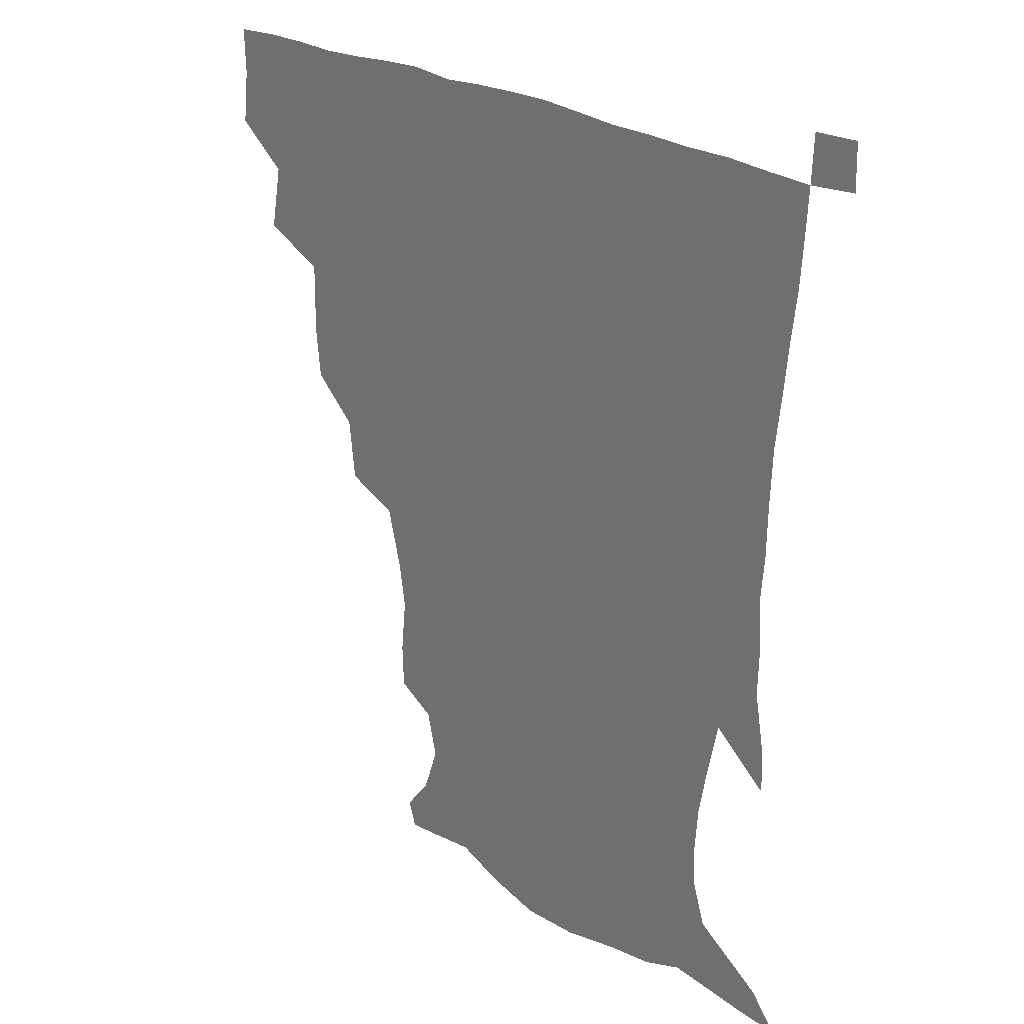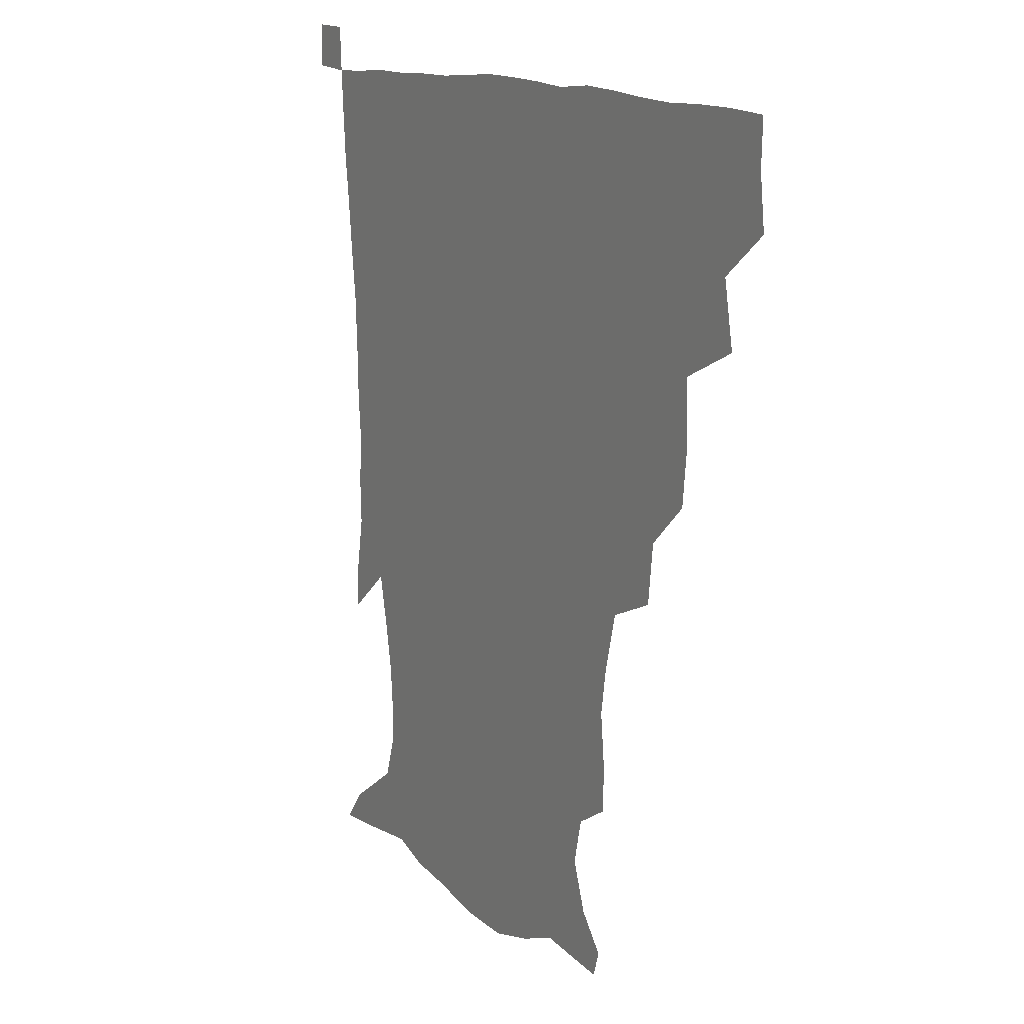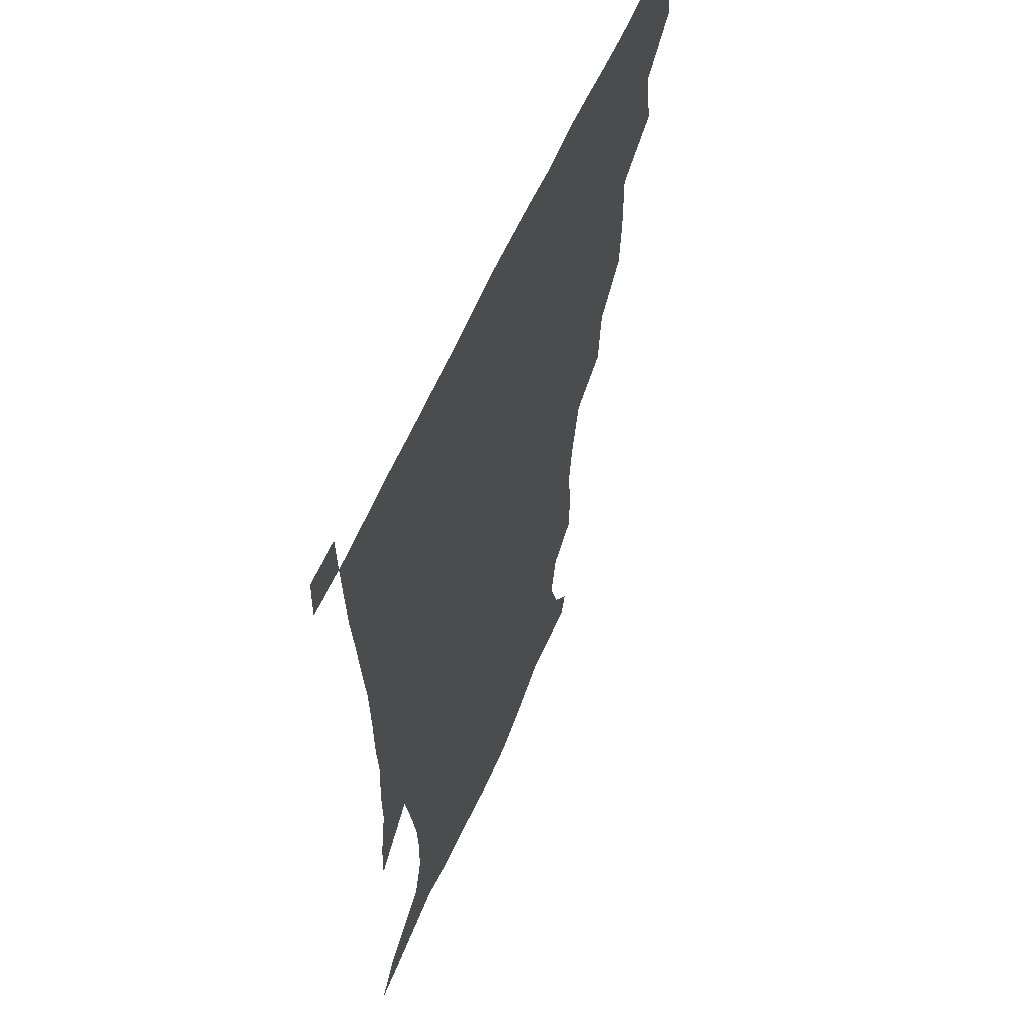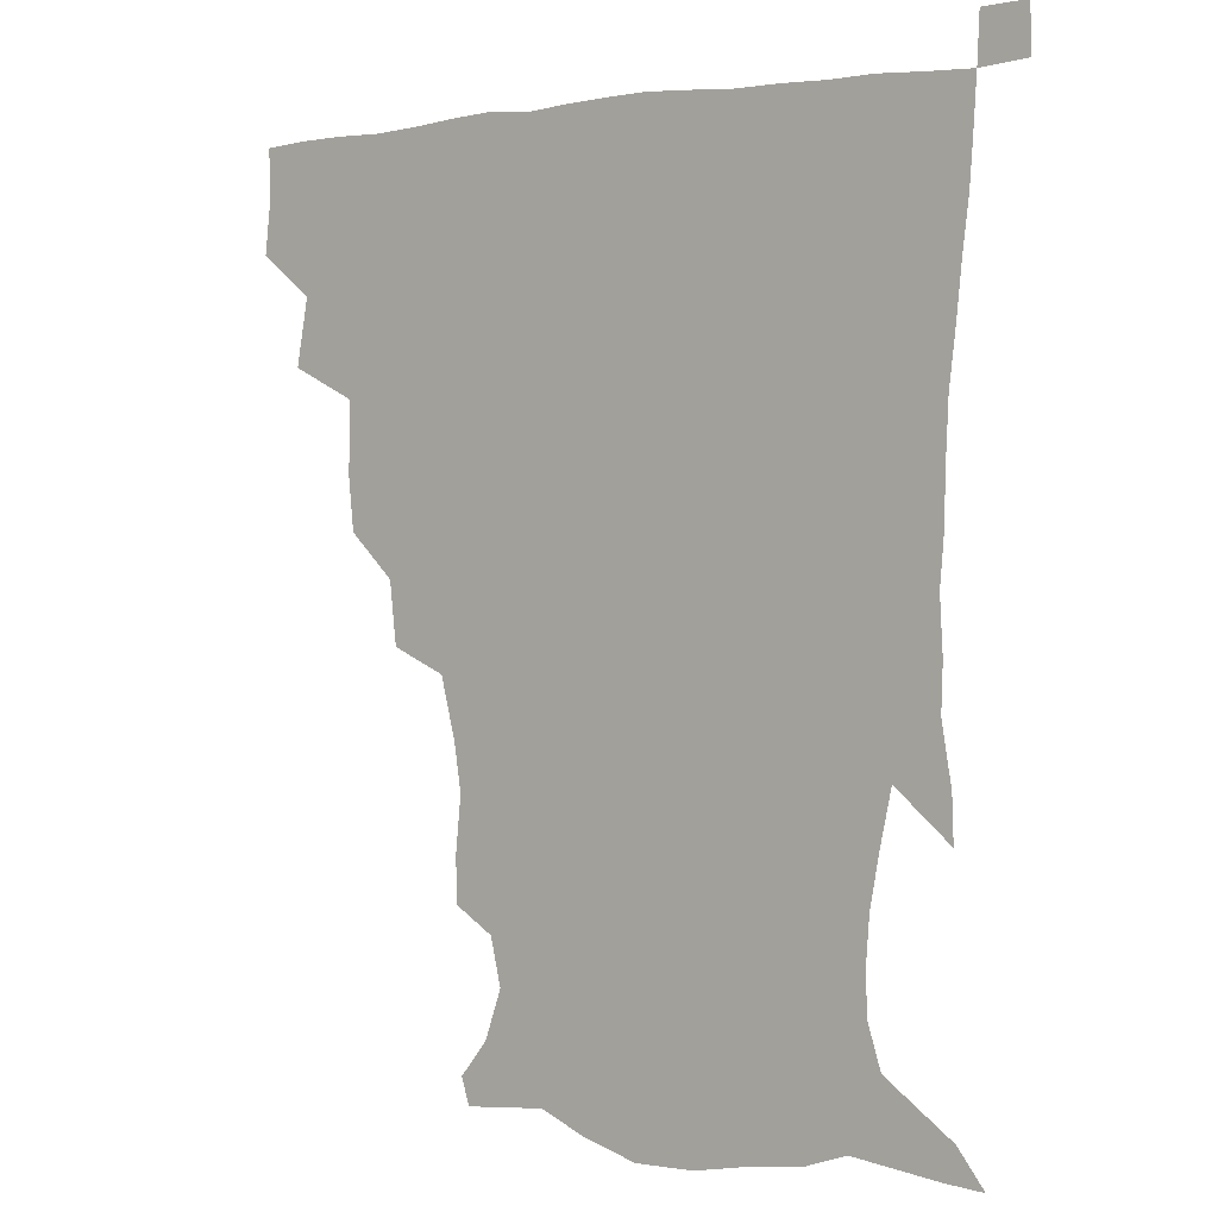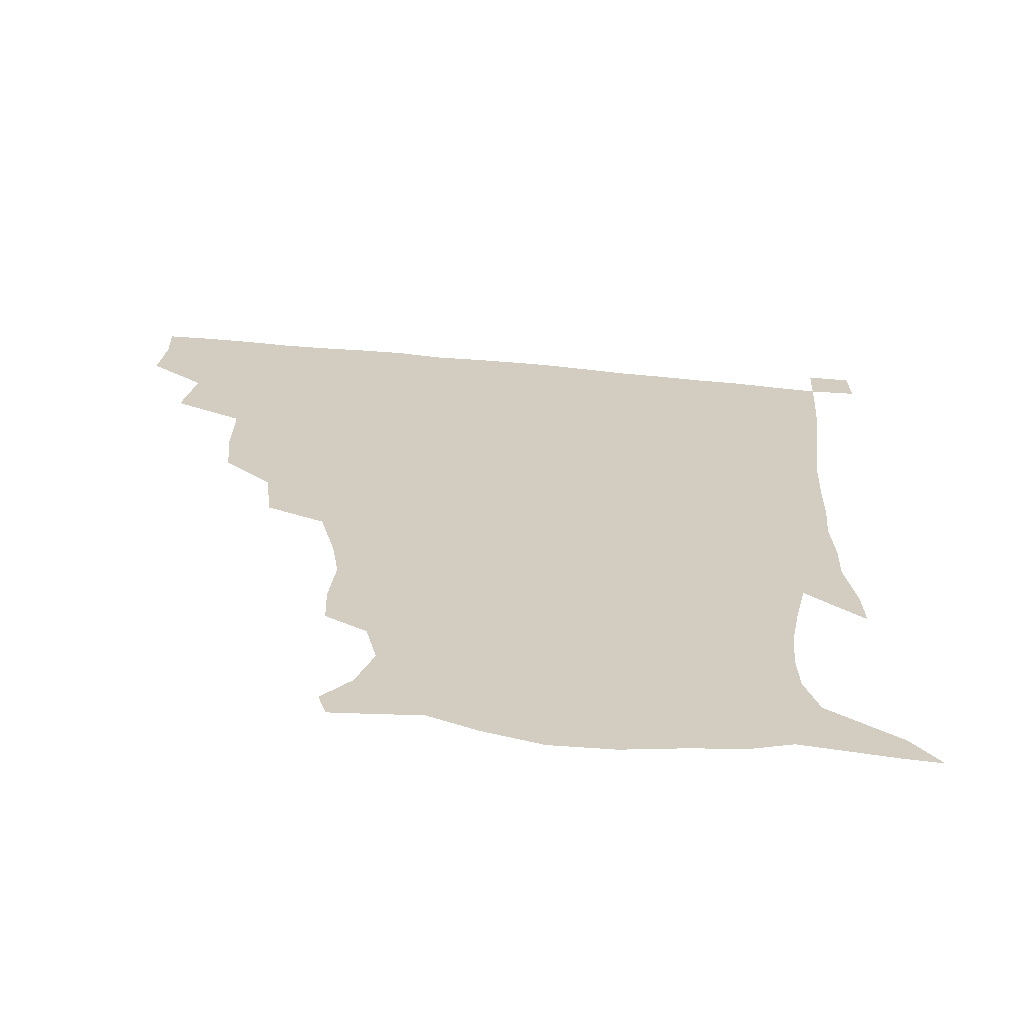
<metadata>
{"format":"obj","ext":"obj","renderer":"f3d","projection":"perspective","resolution":1024,"background":"white","views":[{"elev":25.2,"azim":45.4,"up":"+Y"},{"elev":13.9,"azim":-121.5,"up":"+Y"},{"elev":56.9,"azim":112.4,"up":"+Y"},{"elev":1.5,"azim":37.4,"up":"+Y"},{"elev":-66.0,"azim":-5.2,"up":"+Y"}]}
</metadata>
<code>
v 435.1 402.1 0
v 437.2 420 0
v 436.7 435.4 0
v 448.7 366.3 0
v 452.7 388 0
v 452.4 404.5 0
v 452.2 420.3 0
v 451.6 436.3 0
v 471.9 315.1 0
v 470.2 332.1 0
v 470.5 355.9 0
v 469.5 374.1 0
v 469.3 390.5 0
v 468 405.6 0
v 467.3 420.9 0
v 466.6 436.5 0
v 489.3 280.4 0
v 487 300.8 0
v 486.7 323.1 0
v 485.8 341.5 0
v 486.1 361.4 0
v 485.2 376.8 0
v 484.2 391.5 0
v 483.3 406.1 0
v 482.7 420.9 0
v 482.3 436 0
v 513.6 203.7 0
v 513.1 218.5 0
v 515 237.1 0
v 512.7 252.3 0
v 507.6 272.5 0
v 503.4 292 0
v 504.2 316.1 0
v 502.5 331.8 0
v 500.9 346.5 0
v 500.5 362.9 0
v 499.7 377.7 0
v 498.8 392 0
v 497.9 406.5 0
v 497.4 421.2 0
v 497.1 436.7 0
v 515.3 152.6 0
v 524.6 164.2 0
v 530.3 180.4 0
v 526.7 195.8 0
v 527.5 217.2 0
v 526.2 232.3 0
v 525.2 248.7 0
v 522.2 265.5 0
v 519.4 282.1 0
v 517.3 298.5 0
v 517.4 319.2 0
v 516 333.5 0
v 515.7 349.4 0
v 514.7 363.4 0
v 514.4 378.2 0
v 513.2 392.3 0
v 512.7 406.7 0
v 512.2 421.2 0
v 511.7 437.8 0
v 518.1 143.9 0
v 528.7 156.2 0
v 536.5 171 0
v 538.8 187.6 0
v 537.9 205 0
v 539.6 226.8 0
v 538 241.6 0
v 536.1 255.1 0
v 533.4 269 0
v 531.9 286.3 0
v 531.7 304.9 0
v 530.8 320.5 0
v 530.3 335.4 0
v 530.1 350.6 0
v 529.5 364.4 0
v 529.5 378.7 0
v 528.3 392.6 0
v 527.6 407.2 0
v 526.8 422.5 0
v 526.1 438.6 0
v 530.2 145 0
v 543 160.6 0
v 549.9 180 0
v 549.9 194.4 0
v 550.3 210.1 0
v 550.6 232.1 0
v 549.7 245.6 0
v 548.6 261.6 0
v 546.4 273.8 0
v 545.5 290.3 0
v 545.4 307.4 0
v 544.7 322.2 0
v 544.7 337 0
v 544.3 351.1 0
v 544.2 365.3 0
v 543.6 378.7 0
v 543.1 392.6 0
v 543.1 406.7 0
v 542.3 421.4 0
v 541.3 437.2 0
v 545.9 146.7 0
v 558.4 165.3 0
v 561.4 181 0
v 561.5 197.2 0
v 563.1 216.4 0
v 562.4 231.9 0
v 561.4 248 0
v 560.7 262.5 0
v 559.5 277.2 0
v 559.2 293.4 0
v 559.3 309.2 0
v 558.4 321.5 0
v 558.5 337.7 0
v 558.7 352 0
v 558.5 365.3 0
v 557.7 378.7 0
v 558 392.7 0
v 557.7 406.7 0
v 556.9 421.4 0
v 555.6 438.2 0
v 561.6 140.3 0
v 571.9 166.1 0
v 574.5 184.8 0
v 574.7 197.5 0
v 574.5 217.8 0
v 575.1 232.8 0
v 573.8 247.4 0
v 573.5 262.3 0
v 572.7 276.1 0
v 572.2 292.1 0
v 572.3 309 0
v 572.9 324.6 0
v 572.5 337.2 0
v 572.5 351.6 0
v 572.9 365.6 0
v 572.7 378.8 0
v 573 392.8 0
v 572.7 406.5 0
v 571.2 422.2 0
v 569.8 438.8 0
v 580.2 135.3 0
v 585.6 165.8 0
v 586.7 185 0
v 587.6 203.9 0
v 587.4 219.2 0
v 587.5 236.3 0
v 587.1 249.4 0
v 586.5 266.4 0
v 587 279.8 0
v 586.1 294.4 0
v 586.2 310.7 0
v 586.3 325 0
v 586.7 338.5 0
v 586.9 353.1 0
v 587 365.3 0
v 587.8 379.7 0
v 587.5 393 0
v 587.1 406.5 0
v 585.6 422.7 0
v 583.9 439 0
v 600.5 135.9 0
v 599.8 164.5 0
v 599.9 184.6 0
v 600 200.5 0
v 600.3 217.4 0
v 599.7 234.1 0
v 599.6 250.4 0
v 599.8 263.7 0
v 599.3 281.5 0
v 599.7 294.7 0
v 599.6 310.3 0
v 600.2 323 0
v 600.3 338.7 0
v 600.7 352 0
v 601.6 366.8 0
v 602 380.1 0
v 601.9 393.4 0
v 601.3 407.8 0
v 600.1 422.8 0
v 598.6 438.1 0
v 620.4 139.8 0
v 615.4 161.5 0
v 612.3 183.5 0
v 611.9 200.2 0
v 612.7 217.8 0
v 612.2 234.9 0
v 612.4 248.4 0
v 612.9 264.6 0
v 612.5 279 0
v 612.7 294.4 0
v 612.8 309.2 0
v 613.8 325.8 0
v 614.1 338.5 0
v 614.5 351.4 0
v 615.2 366.6 0
v 615.8 380.2 0
v 616.3 393.5 0
v 616.9 407.3 0
v 616 421.7 0
v 614.2 437 0
v 637.6 142.1 0
v 629.2 162.9 0
v 626.5 178.7 0
v 623.7 197.5 0
v 623.7 218.5 0
v 624.3 234.5 0
v 625.2 247.9 0
v 625.3 265.3 0
v 626.4 276.7 0
v 625.9 292.2 0
v 626.2 306.7 0
v 625.9 325.3 0
v 627.1 339.3 0
v 628.2 351.6 0
v 629 365.6 0
v 629.8 379.4 0
v 630.6 393.3 0
v 631.6 407.3 0
v 630.9 421.5 0
v 629.1 437 0
v 651.7 147.1 0
v 642.9 162.1 0
v 637.1 180.7 0
v 635.8 195.2 0
v 635.5 213 0
v 636.3 229.7 0
v 638.4 243.2 0
v 638.1 261.3 0
v 638.4 276.4 0
v 638.5 291.3 0
v 639 306.4 0
v 639.9 320.4 0
v 639.9 337.2 0
v 641.5 350.2 0
v 642.5 364.6 0
v 643.5 380 0
v 644.6 393 0
v 645.4 407.4 0
v 645.8 421.1 0
v 644.7 436.4 0
v 667.6 145.3 0
v 656.5 160.4 0
v 649.4 176.4 0
v 647 190.6 0
v 645.9 209.3 0
v 647.7 223.7 0
v 650.1 239.2 0
v 651 257.2 0
v 650.5 273.6 0
v 651.4 287.3 0
v 651.1 304.2 0
v 652.5 317.5 0
v 652.8 333.9 0
v 654.4 348.2 0
v 656.1 362.3 0
v 657 378.3 0
v 658.5 392.7 0
v 659.5 406.9 0
v 660.2 421 0
v 659.7 436.6 0
v 681.5 143.7 0
v 670.3 157.5 0
v 662.2 170.4 0
v 657.8 184.4 0
v 657.3 198.2 0
v 658.4 213.4 0
v 661.5 230 0
v 665.4 248.1 0
v 665.1 264.1 0
v 664.2 280.9 0
v 664 297.4 0
v 664.8 312.5 0
v 667.4 325.4 0
v 667 344.3 0
v 668.6 360.2 0
v 669.7 377.1 0
v 672.4 390.8 0
v 673.6 406.1 0
v 674.6 420.7 0
v 675.3 435.6 0
v 694.3 142.9 0
v 685.2 154.4 0
v 684.3 232.3 0
v 683.7 247.2 0
v 680.4 266.5 0
v 680.8 281.7 0
v 679.8 299.5 0
v 681.1 315.1 0
v 681.5 333 0
v 682.3 351.4 0
v 684.4 368.8 0
v 686.3 387 0
v 688.4 403.5 0
v 689.5 419.7 0
v 690.4 435 0
v 691.2 450.6 0
v 706.3 436.1 0
v 706 451.1 0
f 5 6 1
f 1 6 2
f 6 7 2
f 2 7 3
f 7 8 3
f 11 12 4
f 4 12 5
f 12 13 5
f 5 13 6
f 13 14 6
f 6 14 7
f 14 15 7
f 7 15 8
f 15 16 8
f 18 19 9
f 9 19 10
f 19 20 10
f 10 20 11
f 20 21 11
f 11 21 12
f 21 22 12
f 12 22 13
f 22 23 13
f 13 23 14
f 23 24 14
f 14 24 15
f 24 25 15
f 15 25 16
f 25 26 16
f 31 32 17
f 17 32 18
f 32 33 18
f 18 33 19
f 33 34 19
f 19 34 20
f 34 35 20
f 20 35 21
f 35 36 21
f 21 36 22
f 36 37 22
f 22 37 23
f 37 38 23
f 23 38 24
f 38 39 24
f 24 39 25
f 39 40 25
f 25 40 26
f 40 41 26
f 45 46 27
f 27 46 28
f 46 47 28
f 28 47 29
f 47 48 29
f 29 48 30
f 48 49 30
f 30 49 31
f 49 50 31
f 31 50 32
f 50 51 32
f 32 51 33
f 51 52 33
f 33 52 34
f 52 53 34
f 34 53 35
f 53 54 35
f 35 54 36
f 54 55 36
f 36 55 37
f 55 56 37
f 37 56 38
f 56 57 38
f 38 57 39
f 57 58 39
f 39 58 40
f 58 59 40
f 40 59 41
f 59 60 41
f 61 62 42
f 42 62 43
f 62 63 43
f 43 63 44
f 63 64 44
f 44 64 45
f 64 65 45
f 45 65 46
f 65 66 46
f 46 66 47
f 66 67 47
f 47 67 48
f 67 68 48
f 48 68 49
f 68 69 49
f 49 69 50
f 69 70 50
f 50 70 51
f 70 71 51
f 51 71 52
f 71 72 52
f 52 72 53
f 72 73 53
f 53 73 54
f 73 74 54
f 54 74 55
f 74 75 55
f 55 75 56
f 75 76 56
f 56 76 57
f 76 77 57
f 57 77 58
f 77 78 58
f 58 78 59
f 78 79 59
f 59 79 60
f 79 80 60
f 61 81 62
f 81 82 62
f 62 82 63
f 82 83 63
f 63 83 64
f 83 84 64
f 64 84 65
f 84 85 65
f 65 85 66
f 85 86 66
f 66 86 67
f 86 87 67
f 67 87 68
f 87 88 68
f 68 88 69
f 88 89 69
f 69 89 70
f 89 90 70
f 70 90 71
f 90 91 71
f 71 91 72
f 91 92 72
f 72 92 73
f 92 93 73
f 73 93 74
f 93 94 74
f 74 94 75
f 94 95 75
f 75 95 76
f 95 96 76
f 76 96 77
f 96 97 77
f 77 97 78
f 97 98 78
f 78 98 79
f 98 99 79
f 79 99 80
f 99 100 80
f 81 101 82
f 101 102 82
f 82 102 83
f 102 103 83
f 83 103 84
f 103 104 84
f 84 104 85
f 104 105 85
f 85 105 86
f 105 106 86
f 86 106 87
f 106 107 87
f 87 107 88
f 107 108 88
f 88 108 89
f 108 109 89
f 89 109 90
f 109 110 90
f 90 110 91
f 110 111 91
f 91 111 92
f 111 112 92
f 92 112 93
f 112 113 93
f 93 113 94
f 113 114 94
f 94 114 95
f 114 115 95
f 95 115 96
f 115 116 96
f 96 116 97
f 116 117 97
f 97 117 98
f 117 118 98
f 98 118 99
f 118 119 99
f 99 119 100
f 119 120 100
f 101 121 102
f 121 122 102
f 102 122 103
f 122 123 103
f 103 123 104
f 123 124 104
f 104 124 105
f 124 125 105
f 105 125 106
f 125 126 106
f 106 126 107
f 126 127 107
f 107 127 108
f 127 128 108
f 108 128 109
f 128 129 109
f 109 129 110
f 129 130 110
f 110 130 111
f 130 131 111
f 111 131 112
f 131 132 112
f 112 132 113
f 132 133 113
f 113 133 114
f 133 134 114
f 114 134 115
f 134 135 115
f 115 135 116
f 135 136 116
f 116 136 117
f 136 137 117
f 117 137 118
f 137 138 118
f 118 138 119
f 138 139 119
f 119 139 120
f 139 140 120
f 121 141 122
f 141 142 122
f 122 142 123
f 142 143 123
f 123 143 124
f 143 144 124
f 124 144 125
f 144 145 125
f 125 145 126
f 145 146 126
f 126 146 127
f 146 147 127
f 127 147 128
f 147 148 128
f 128 148 129
f 148 149 129
f 129 149 130
f 149 150 130
f 130 150 131
f 150 151 131
f 131 151 132
f 151 152 132
f 132 152 133
f 152 153 133
f 133 153 134
f 153 154 134
f 134 154 135
f 154 155 135
f 135 155 136
f 155 156 136
f 136 156 137
f 156 157 137
f 137 157 138
f 157 158 138
f 138 158 139
f 158 159 139
f 139 159 140
f 159 160 140
f 141 161 142
f 161 162 142
f 142 162 143
f 162 163 143
f 143 163 144
f 163 164 144
f 144 164 145
f 164 165 145
f 145 165 146
f 165 166 146
f 146 166 147
f 166 167 147
f 147 167 148
f 167 168 148
f 148 168 149
f 168 169 149
f 149 169 150
f 169 170 150
f 150 170 151
f 170 171 151
f 151 171 152
f 171 172 152
f 152 172 153
f 172 173 153
f 153 173 154
f 173 174 154
f 154 174 155
f 174 175 155
f 155 175 156
f 175 176 156
f 156 176 157
f 176 177 157
f 157 177 158
f 177 178 158
f 158 178 159
f 178 179 159
f 159 179 160
f 179 180 160
f 161 181 162
f 181 182 162
f 162 182 163
f 182 183 163
f 163 183 164
f 183 184 164
f 164 184 165
f 184 185 165
f 165 185 166
f 185 186 166
f 166 186 167
f 186 187 167
f 167 187 168
f 187 188 168
f 168 188 169
f 188 189 169
f 169 189 170
f 189 190 170
f 170 190 171
f 190 191 171
f 171 191 172
f 191 192 172
f 172 192 173
f 192 193 173
f 173 193 174
f 193 194 174
f 174 194 175
f 194 195 175
f 175 195 176
f 195 196 176
f 176 196 177
f 196 197 177
f 177 197 178
f 197 198 178
f 178 198 179
f 198 199 179
f 179 199 180
f 199 200 180
f 181 201 182
f 201 202 182
f 182 202 183
f 202 203 183
f 183 203 184
f 203 204 184
f 184 204 185
f 204 205 185
f 185 205 186
f 205 206 186
f 186 206 187
f 206 207 187
f 187 207 188
f 207 208 188
f 188 208 189
f 208 209 189
f 189 209 190
f 209 210 190
f 190 210 191
f 210 211 191
f 191 211 192
f 211 212 192
f 192 212 193
f 212 213 193
f 193 213 194
f 213 214 194
f 194 214 195
f 214 215 195
f 195 215 196
f 215 216 196
f 196 216 197
f 216 217 197
f 197 217 198
f 217 218 198
f 198 218 199
f 218 219 199
f 199 219 200
f 219 220 200
f 201 221 202
f 221 222 202
f 202 222 203
f 222 223 203
f 203 223 204
f 223 224 204
f 204 224 205
f 224 225 205
f 205 225 206
f 225 226 206
f 206 226 207
f 226 227 207
f 207 227 208
f 227 228 208
f 208 228 209
f 228 229 209
f 209 229 210
f 229 230 210
f 210 230 211
f 230 231 211
f 211 231 212
f 231 232 212
f 212 232 213
f 232 233 213
f 213 233 214
f 233 234 214
f 214 234 215
f 234 235 215
f 215 235 216
f 235 236 216
f 216 236 217
f 236 237 217
f 217 237 218
f 237 238 218
f 218 238 219
f 238 239 219
f 219 239 220
f 239 240 220
f 221 241 222
f 241 242 222
f 222 242 223
f 242 243 223
f 223 243 224
f 243 244 224
f 224 244 225
f 244 245 225
f 225 245 226
f 245 246 226
f 226 246 227
f 246 247 227
f 227 247 228
f 247 248 228
f 228 248 229
f 248 249 229
f 229 249 230
f 249 250 230
f 230 250 231
f 250 251 231
f 231 251 232
f 251 252 232
f 232 252 233
f 252 253 233
f 233 253 234
f 253 254 234
f 234 254 235
f 254 255 235
f 235 255 236
f 255 256 236
f 236 256 237
f 256 257 237
f 237 257 238
f 257 258 238
f 238 258 239
f 258 259 239
f 239 259 240
f 259 260 240
f 241 261 242
f 261 262 242
f 242 262 243
f 262 263 243
f 243 263 244
f 263 264 244
f 244 264 245
f 264 265 245
f 245 265 246
f 265 266 246
f 246 266 247
f 266 267 247
f 247 267 248
f 267 268 248
f 248 268 249
f 268 269 249
f 249 269 250
f 269 270 250
f 250 270 251
f 270 271 251
f 251 271 252
f 271 272 252
f 252 272 253
f 272 273 253
f 253 273 254
f 273 274 254
f 254 274 255
f 274 275 255
f 255 275 256
f 275 276 256
f 256 276 257
f 276 277 257
f 257 277 258
f 277 278 258
f 258 278 259
f 278 279 259
f 259 279 260
f 279 280 260
f 261 281 262
f 281 282 262
f 262 282 263
f 268 283 269
f 283 284 269
f 269 284 270
f 284 285 270
f 270 285 271
f 285 286 271
f 271 286 272
f 286 287 272
f 272 287 273
f 287 288 273
f 273 288 274
f 288 289 274
f 274 289 275
f 289 290 275
f 275 290 276
f 290 291 276
f 276 291 277
f 291 292 277
f 277 292 278
f 292 293 278
f 278 293 279
f 293 294 279
f 279 294 280
f 294 295 280
f 295 297 296
f 297 298 296

</code>
